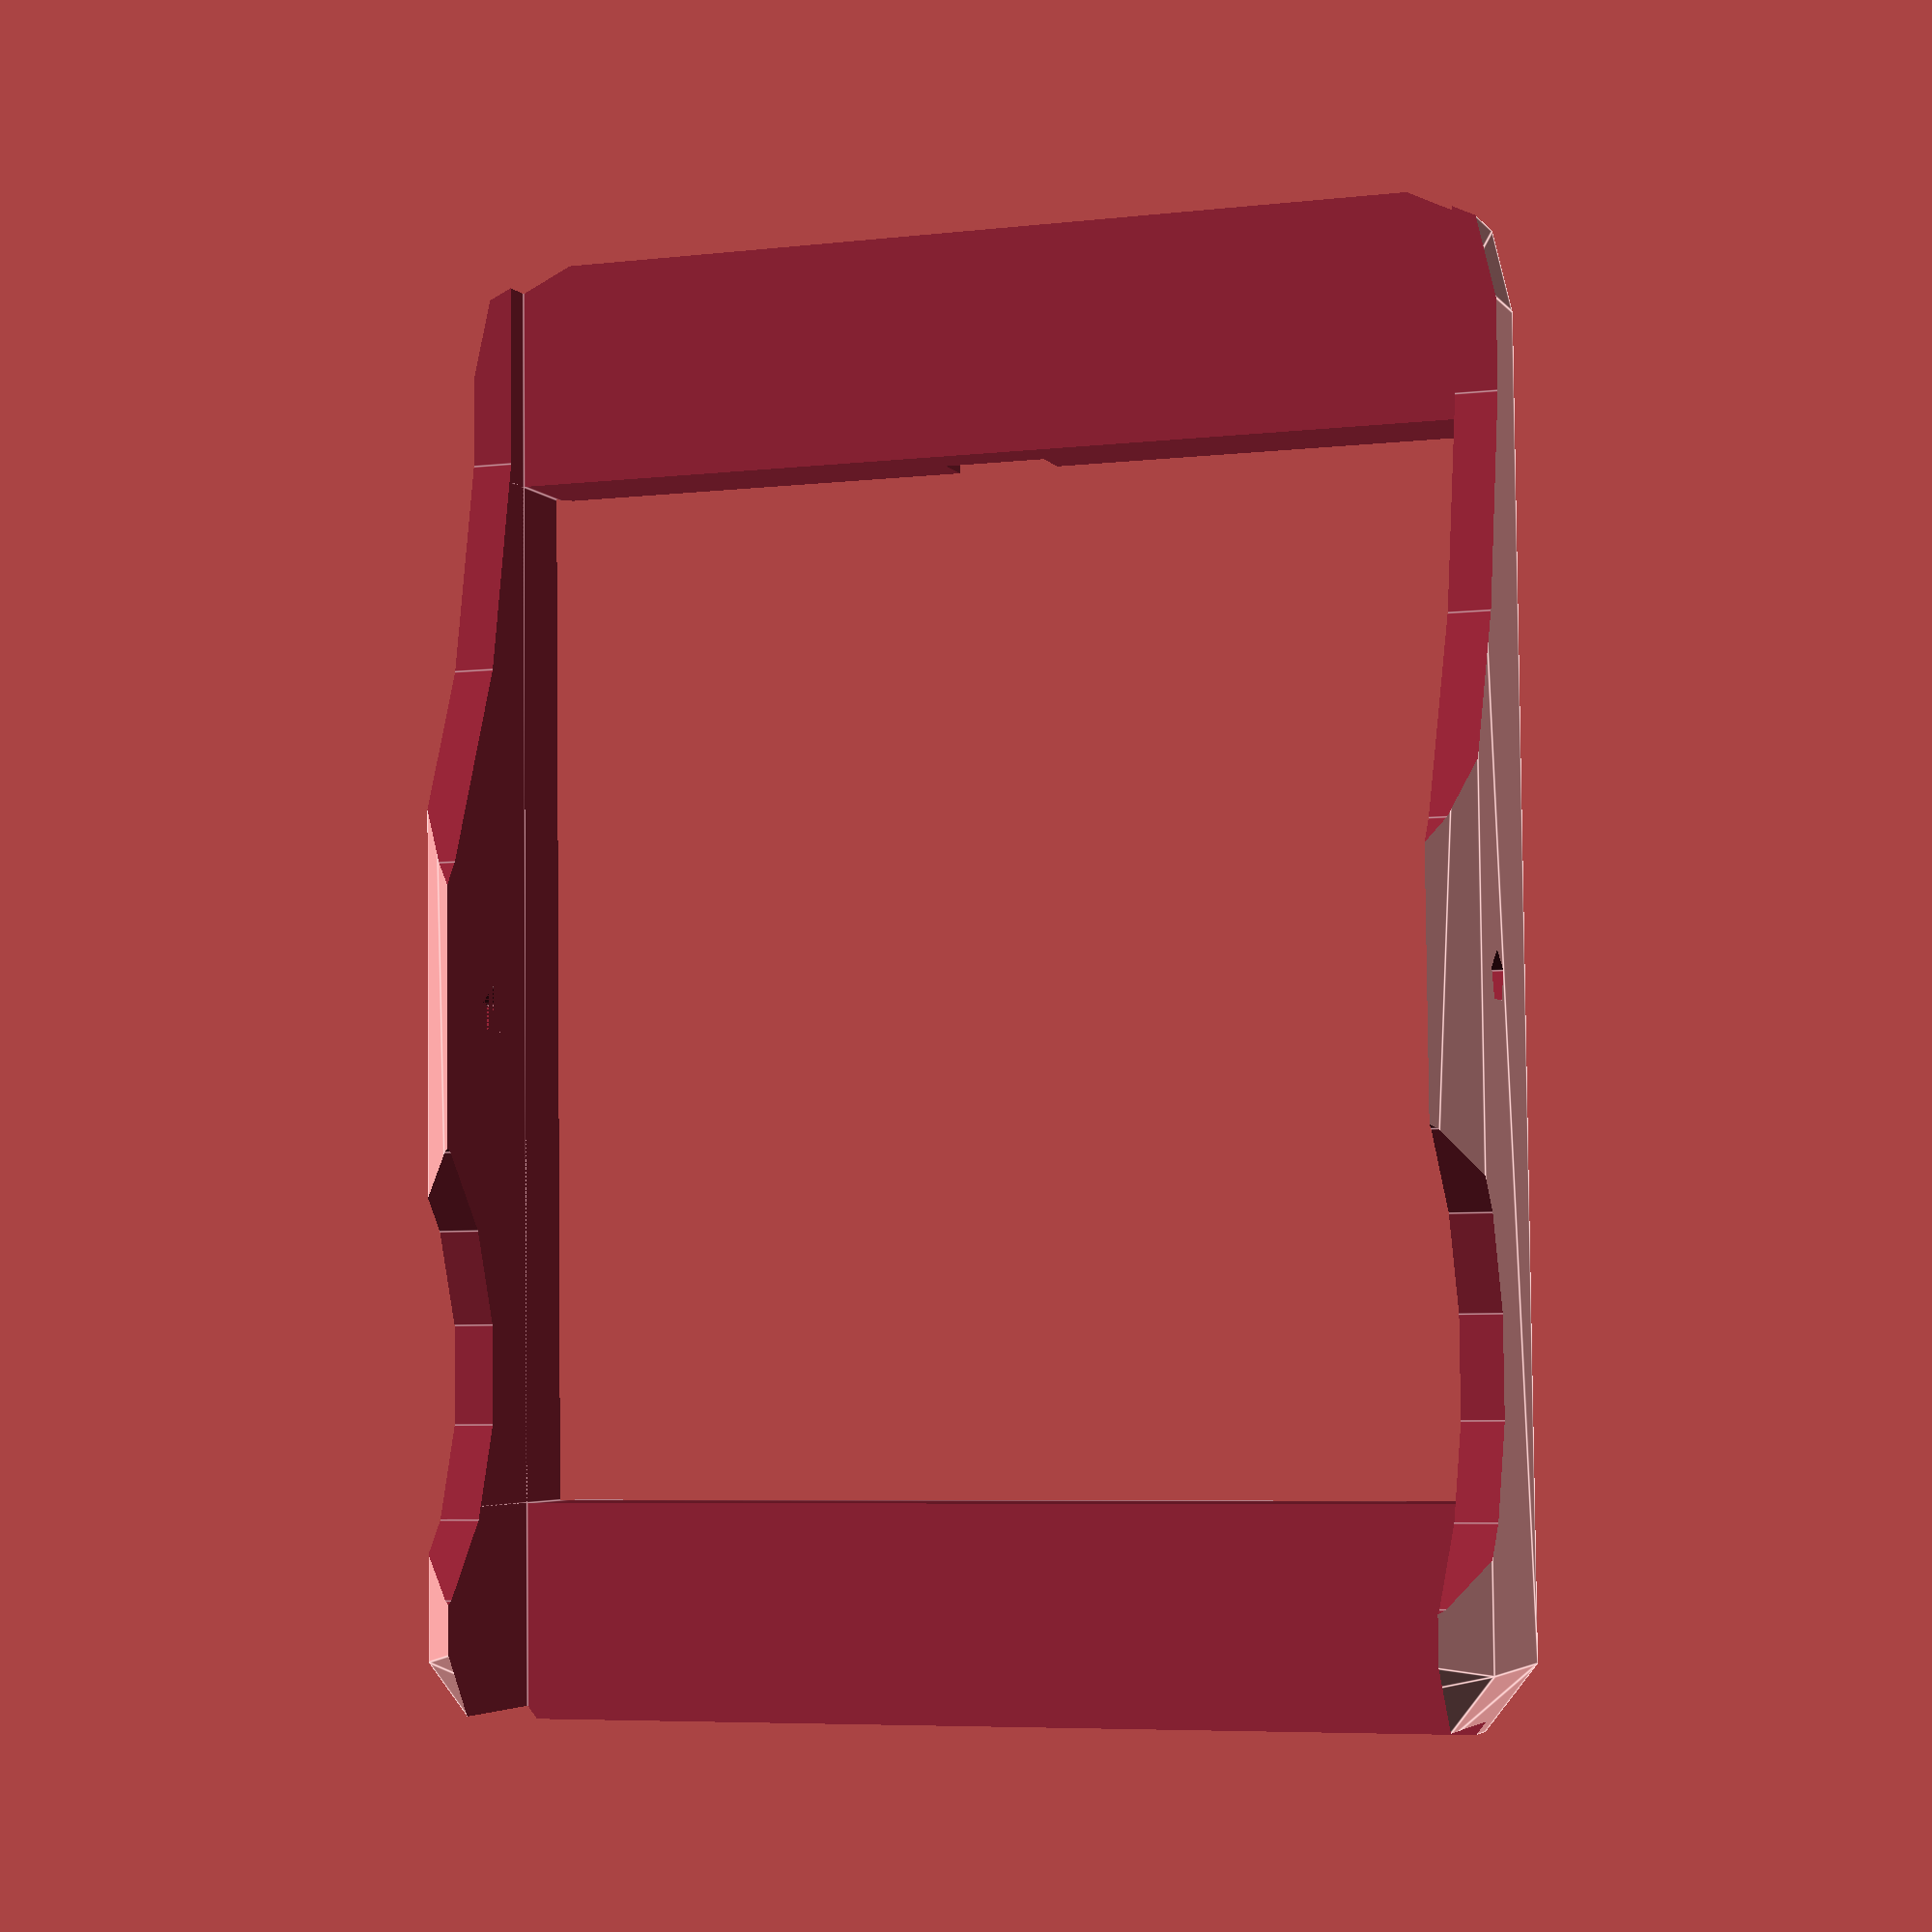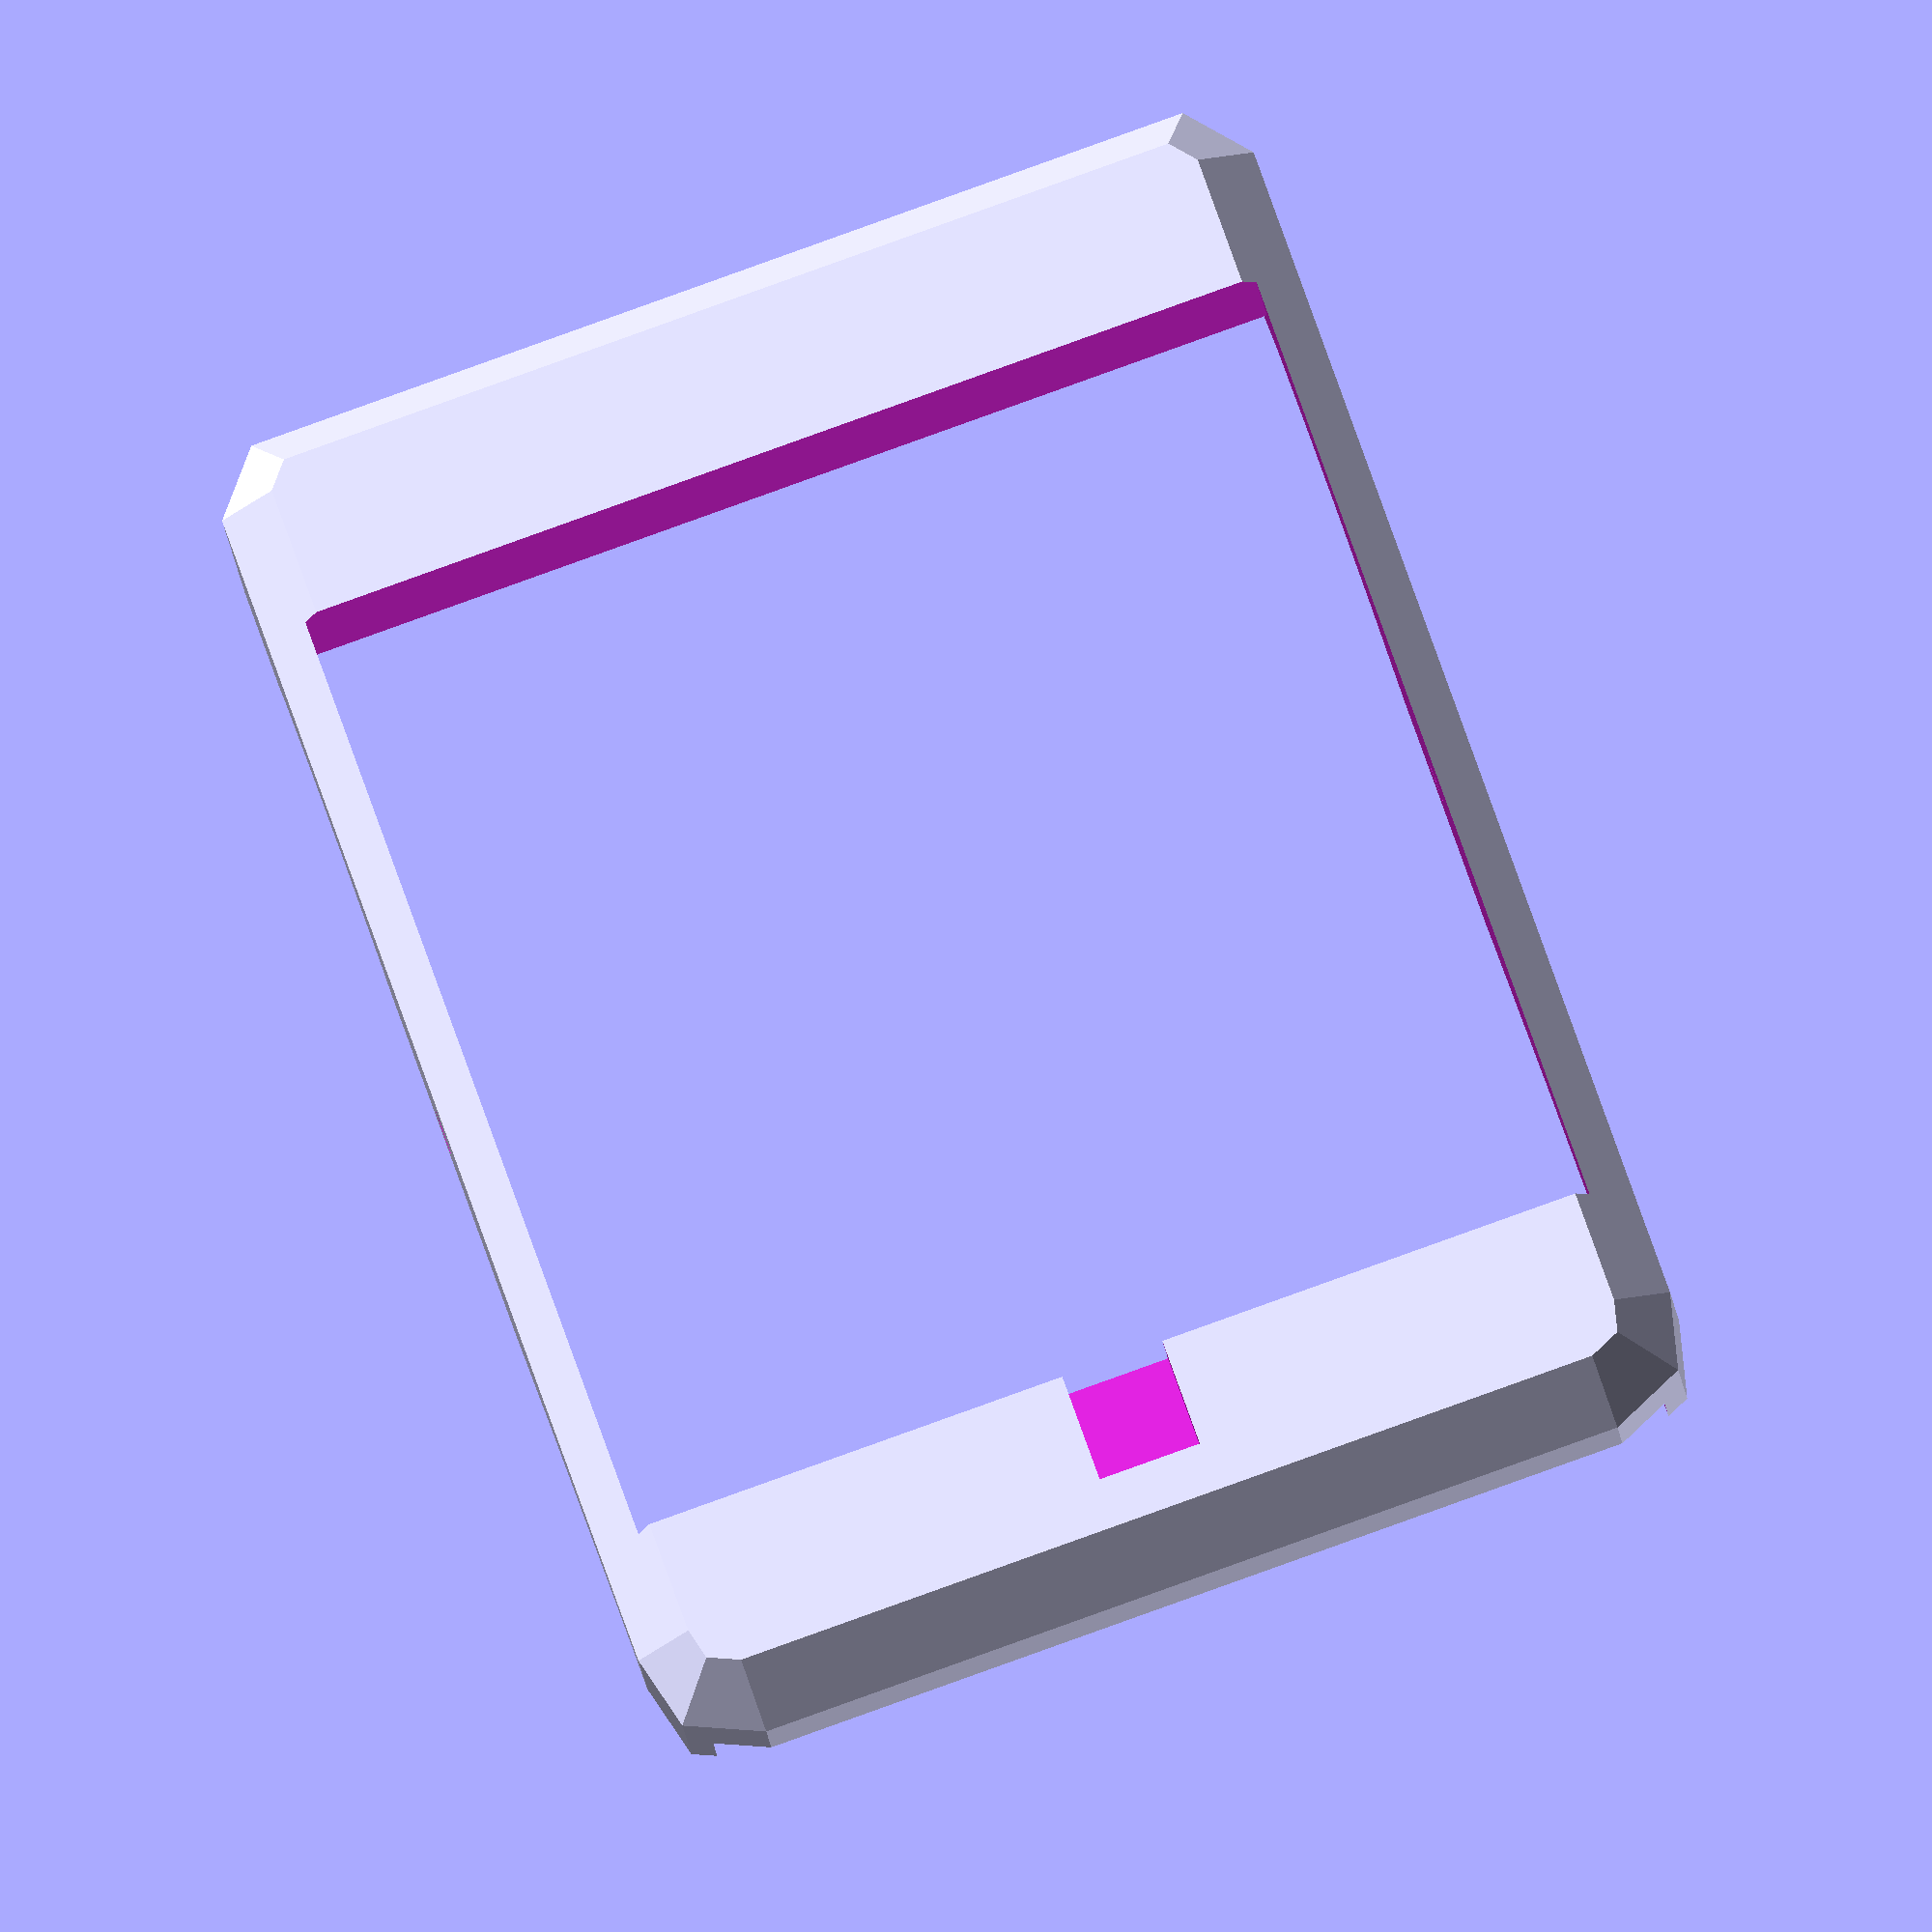
<openscad>
  
difference() {
    union(){
        translate([2,2,2])
        minkowski(){
            //29,21,6
            cube([25,17,2]);
            sphere(r=2,center=true);
        }
    }
    
    translate([4.5,1,0])
    cube([20,19,6]);

    translate([0,1,0])
    cube([29,19,4]);

    translate([14,0,2.5])
    rotate([-90,0,0])
    cylinder(1,r=0.5,false);

    translate([14,20,2.5])
    rotate([-90,0,0])
    cylinder(1,r=0.5,false);

    translate([7,0,-3])
    rotate([-90,0,0])
    cylinder(30,r=5.5,false);

    translate([27,0,-17])
    rotate([-90,0,0])
    cylinder(30,r=20.5,false);

    translate([25.5,10.5,5.5])
    cube([2.5,2,1],center= true);
}
</openscad>
<views>
elev=4.2 azim=270.6 roll=199.1 proj=p view=edges
elev=203.1 azim=251.6 roll=172.9 proj=o view=wireframe
</views>
